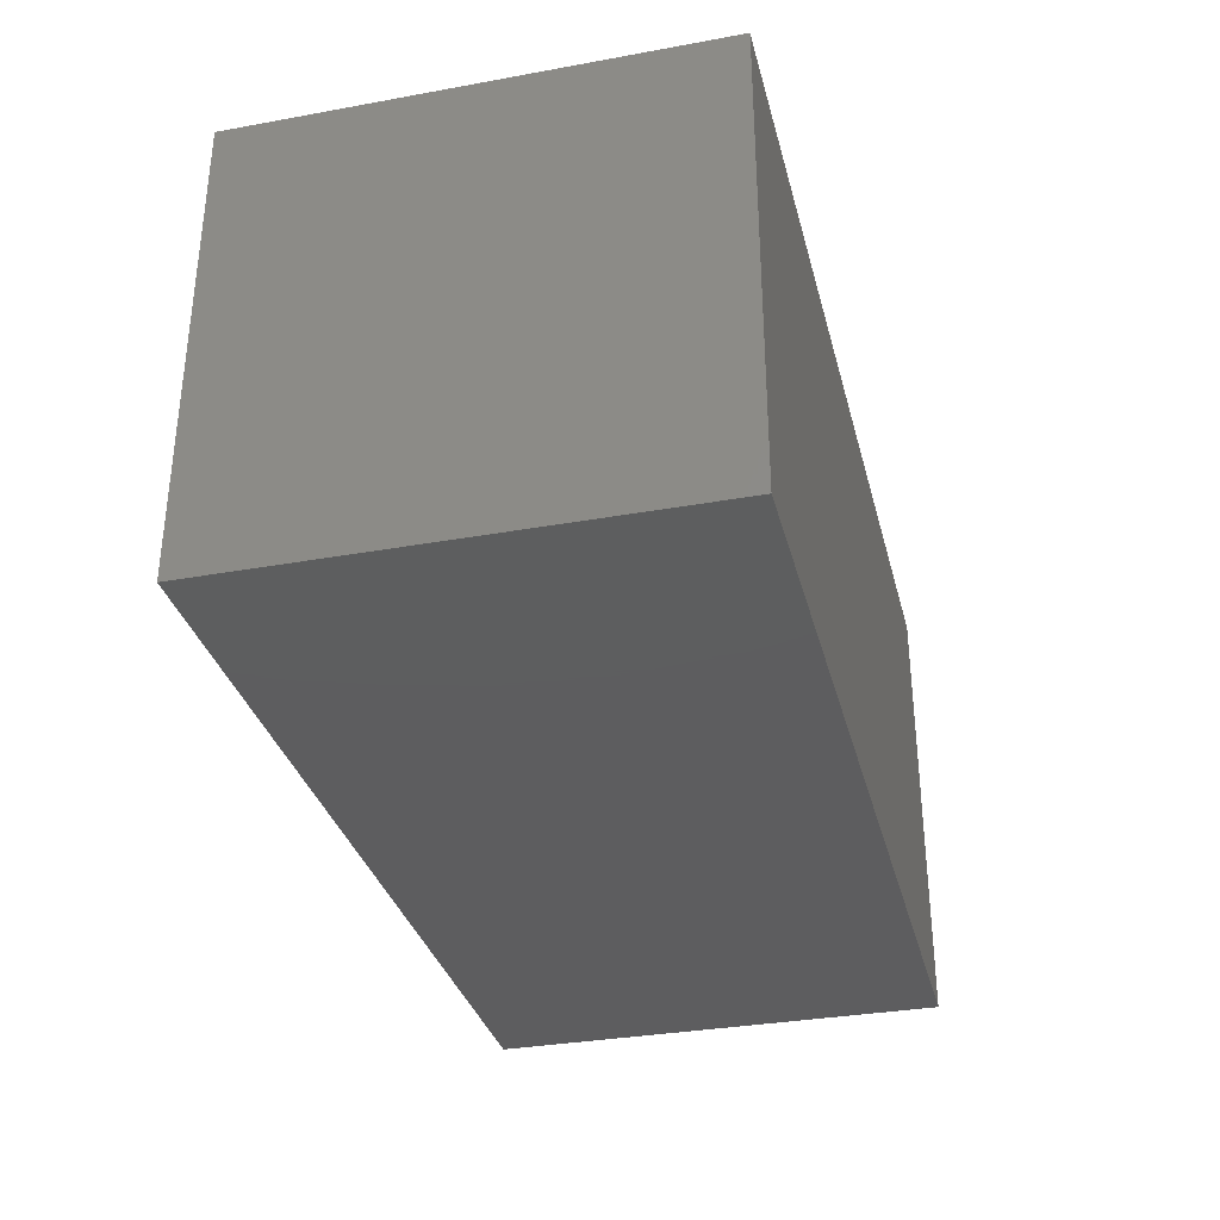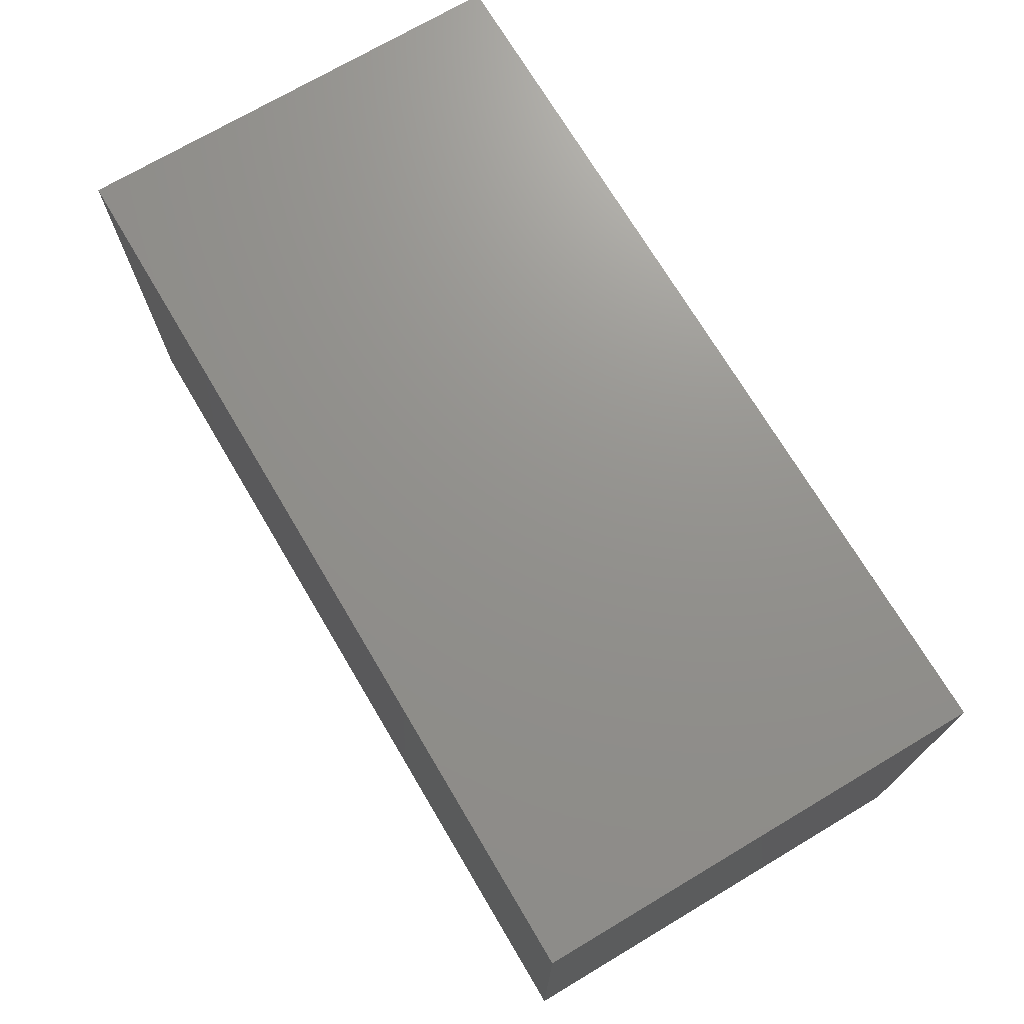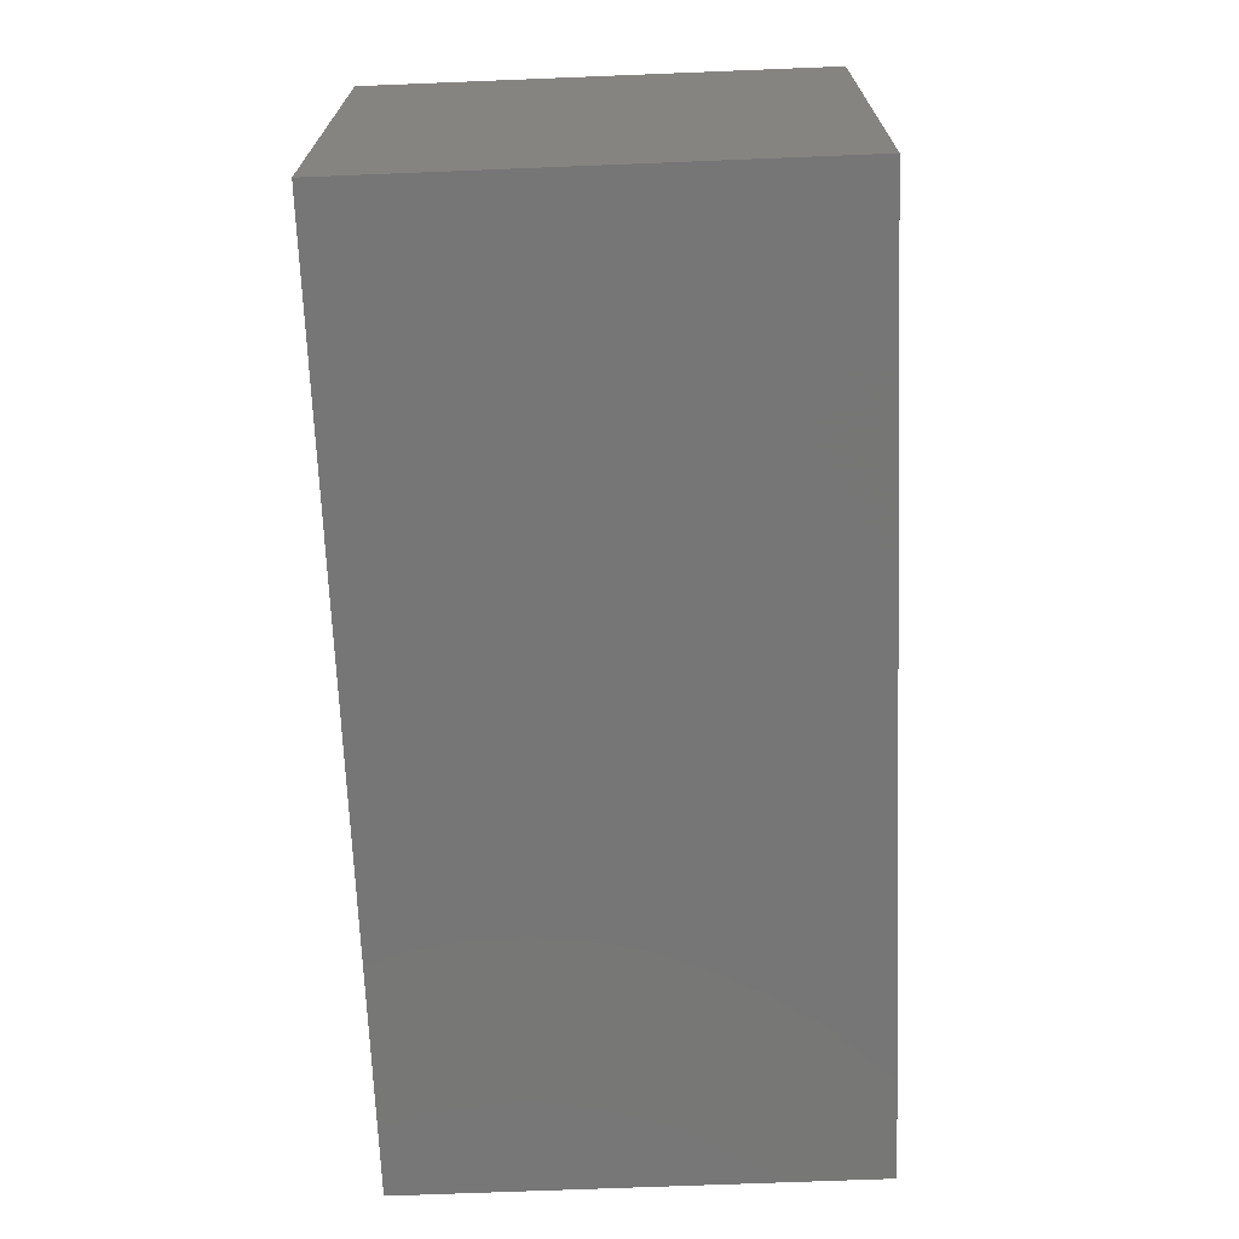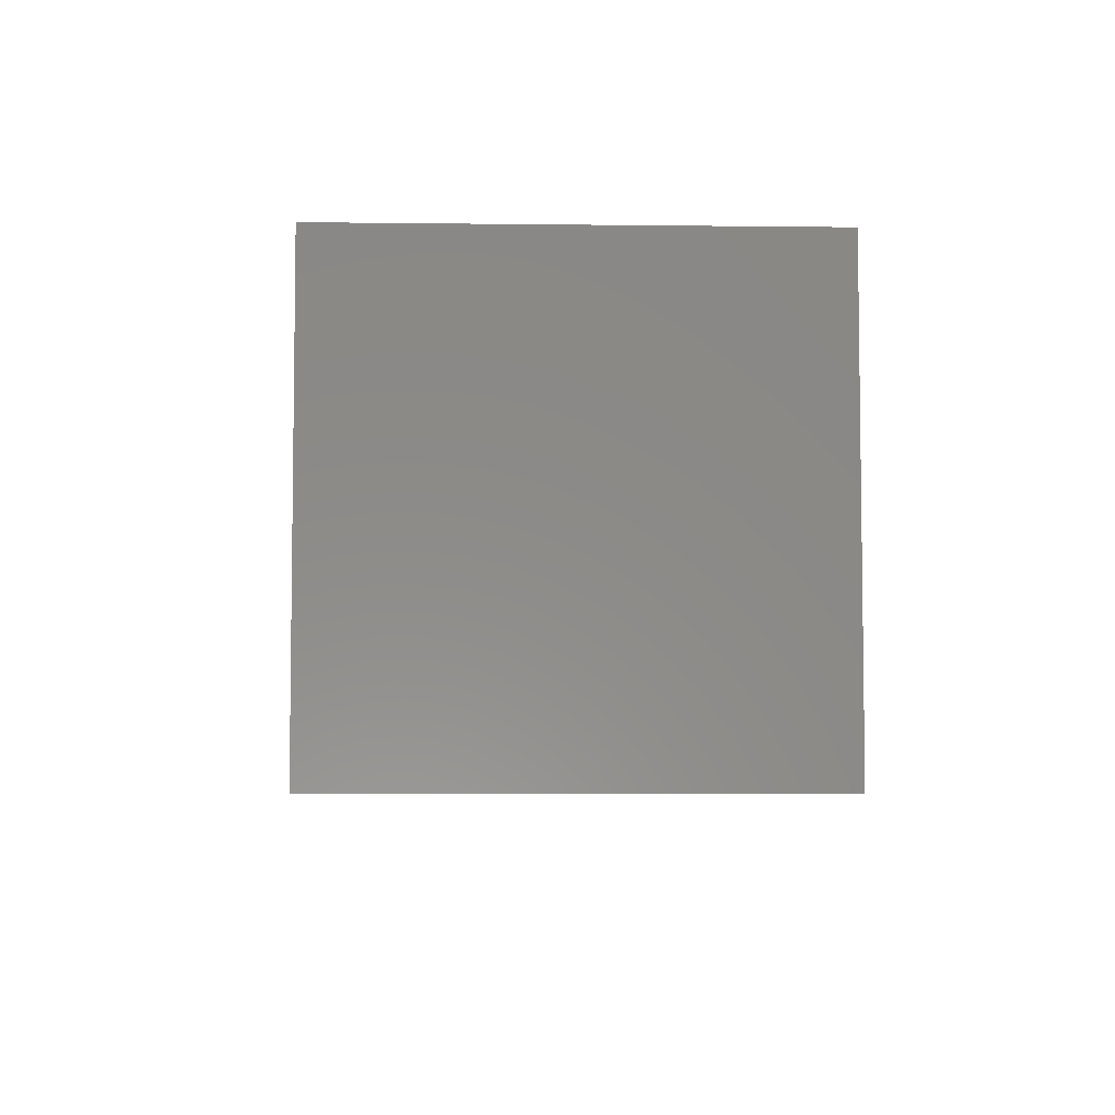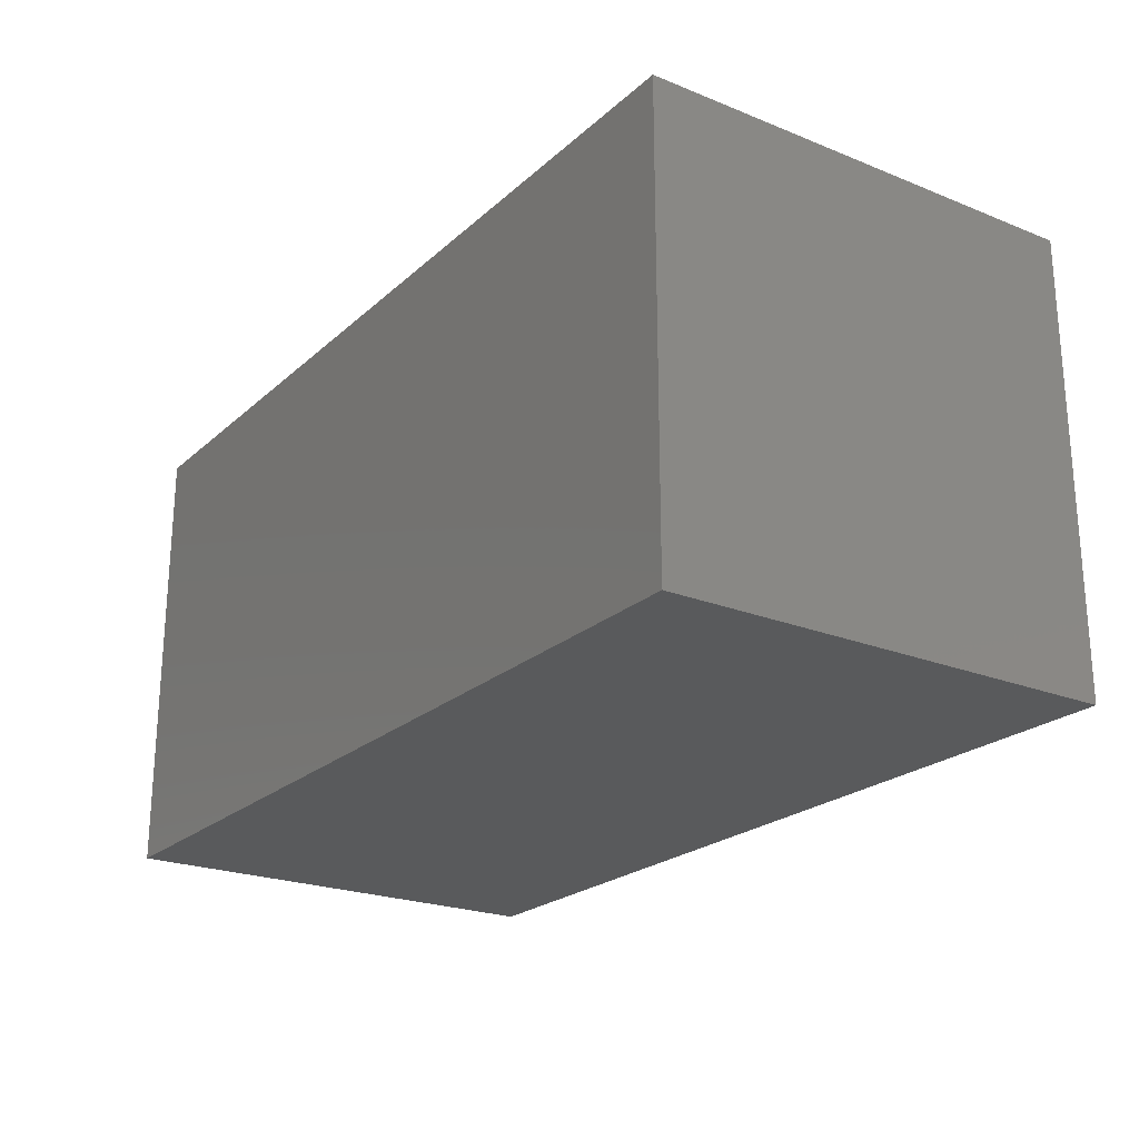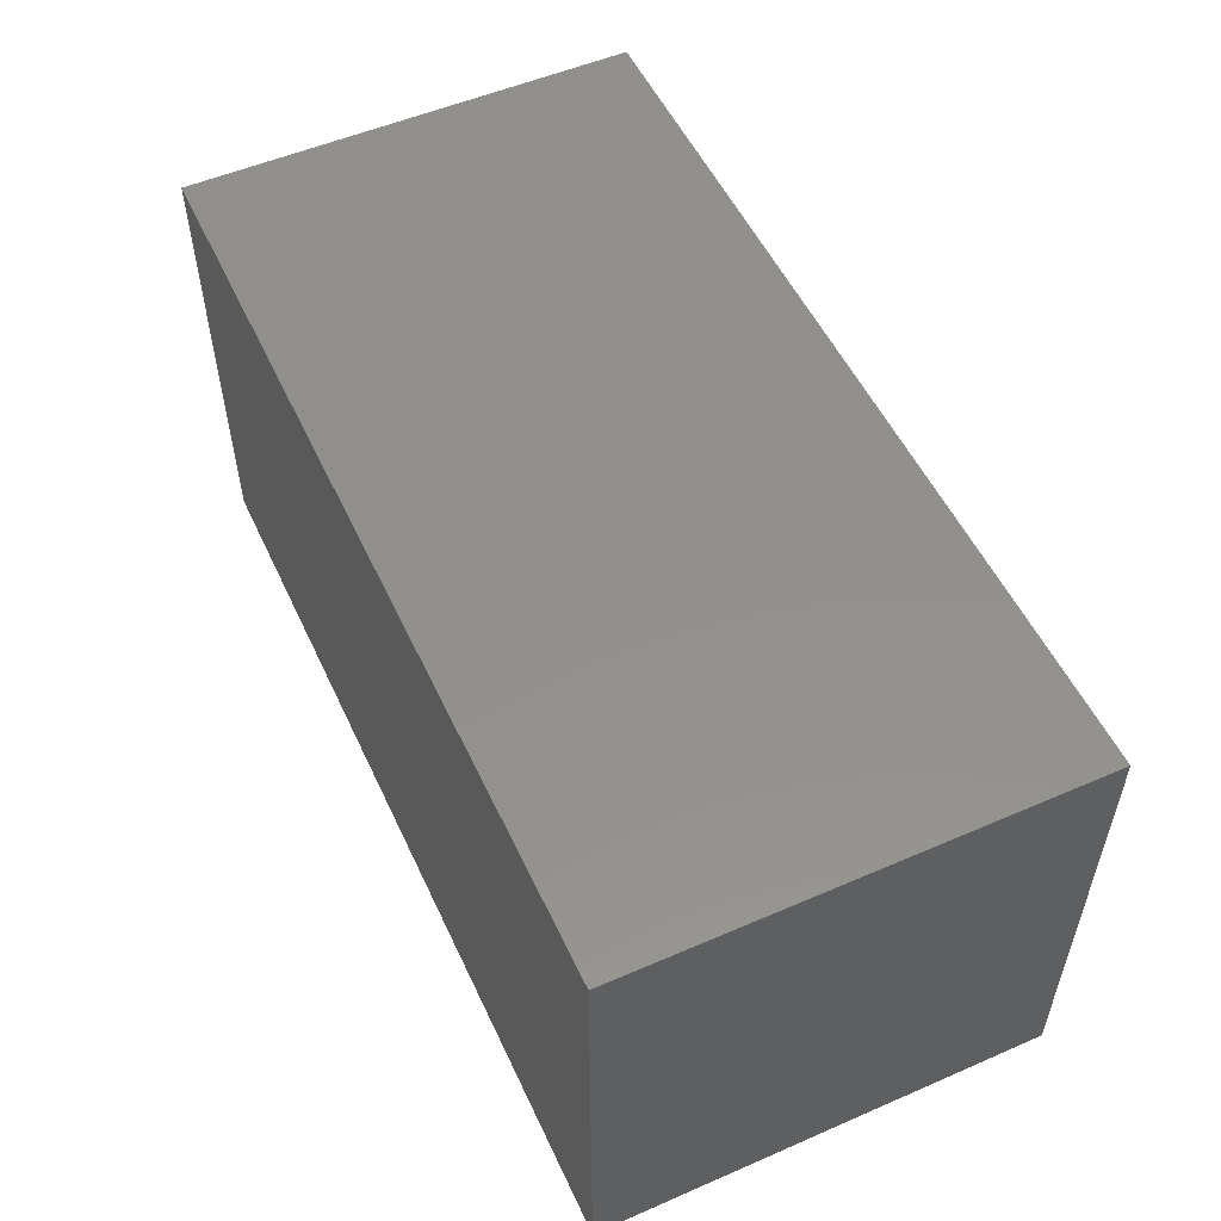
<metadata>
{"format":"stl","ext":"stl","renderer":"f3d","projection":"perspective","resolution":1024,"background":"white","views":[{"elev":-33.1,"azim":-76.0,"up":"+Y"},{"elev":71.8,"azim":-120.7,"up":"+Z"},{"elev":-68.8,"azim":-87.7,"up":"+Y"},{"elev":-5.2,"azim":87.9,"up":"+Z"},{"elev":-22.7,"azim":55.6,"up":"+Y"},{"elev":53.4,"azim":-114.8,"up":"+Z"}]}
</metadata>
<code>
# stl→obj: 8 verts, 12 faces
v 1.906 0.6328 -0.6406
v 1.906 0.6328 0.6406
v 1.906 -0.6406 -0.6406
v 1.906 -0.6406 0.6406
v -0.6406 0.6328 -0.6406
v -0.6406 -0.6406 -0.6406
v -0.6406 0.6328 0.6406
v -0.6406 -0.6406 0.6406
f 1 2 3
f 3 2 4
f 5 6 7
f 7 6 8
f 6 5 3
f 3 5 1
f 8 4 7
f 7 4 2
f 1 5 2
f 2 5 7
f 6 3 8
f 8 3 4

</code>
